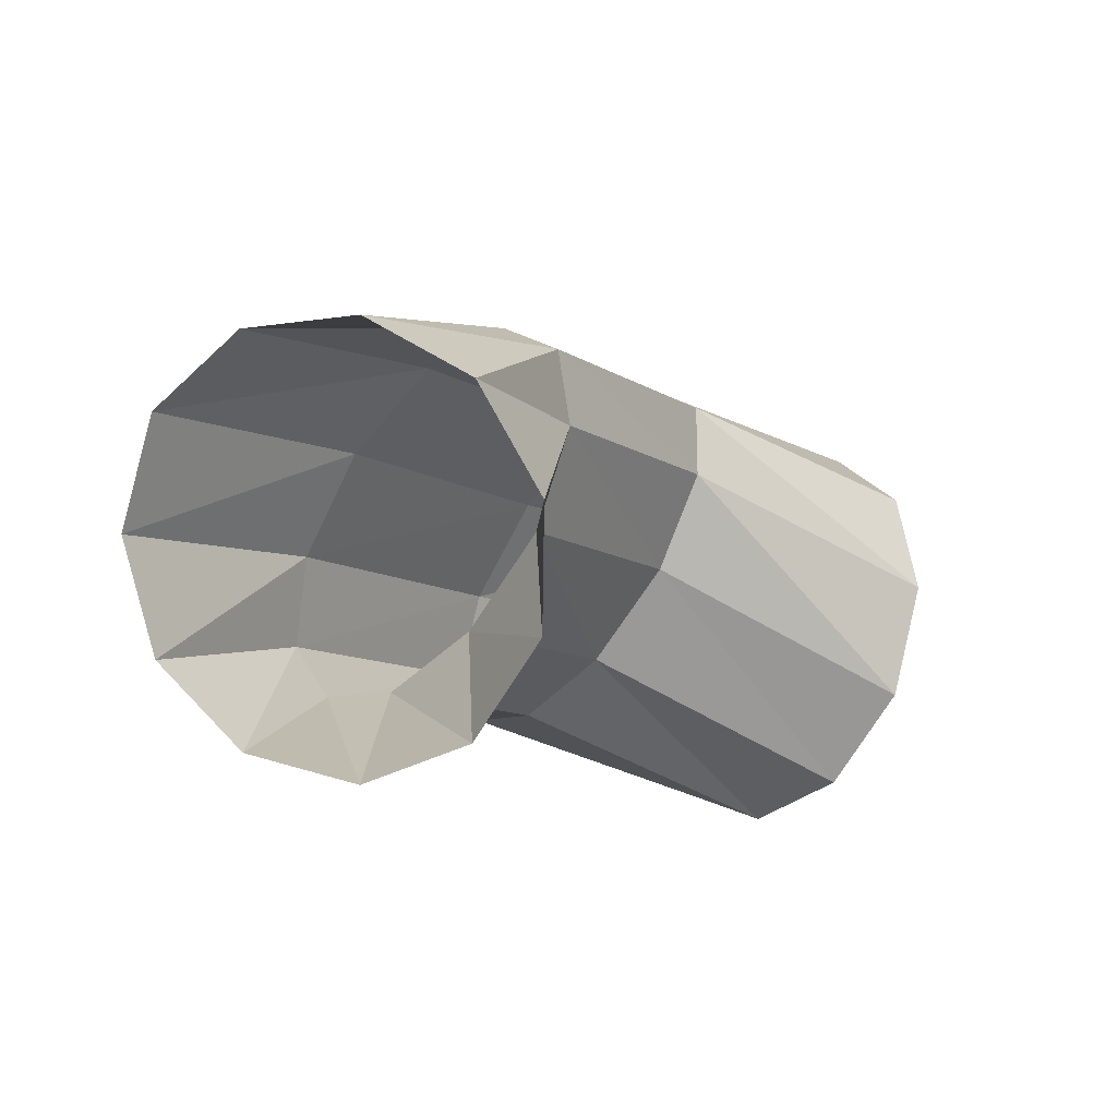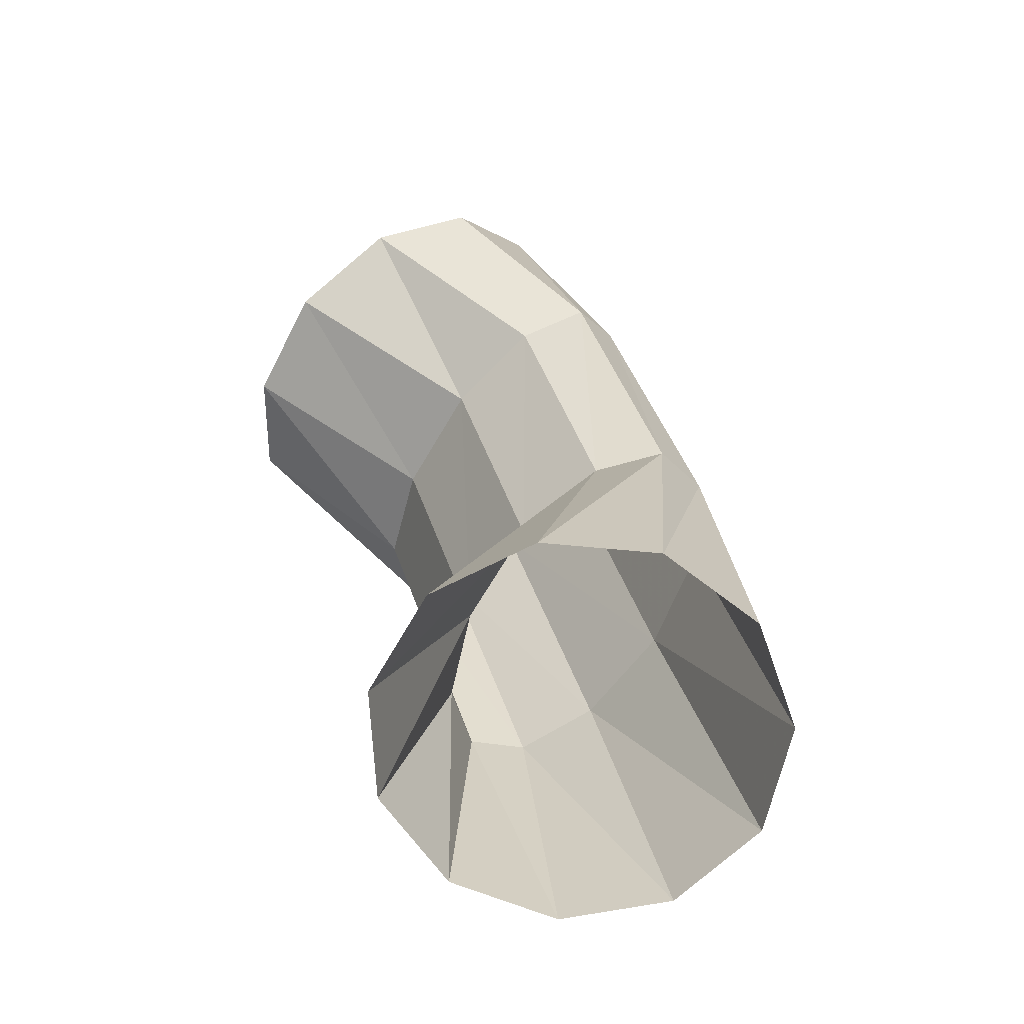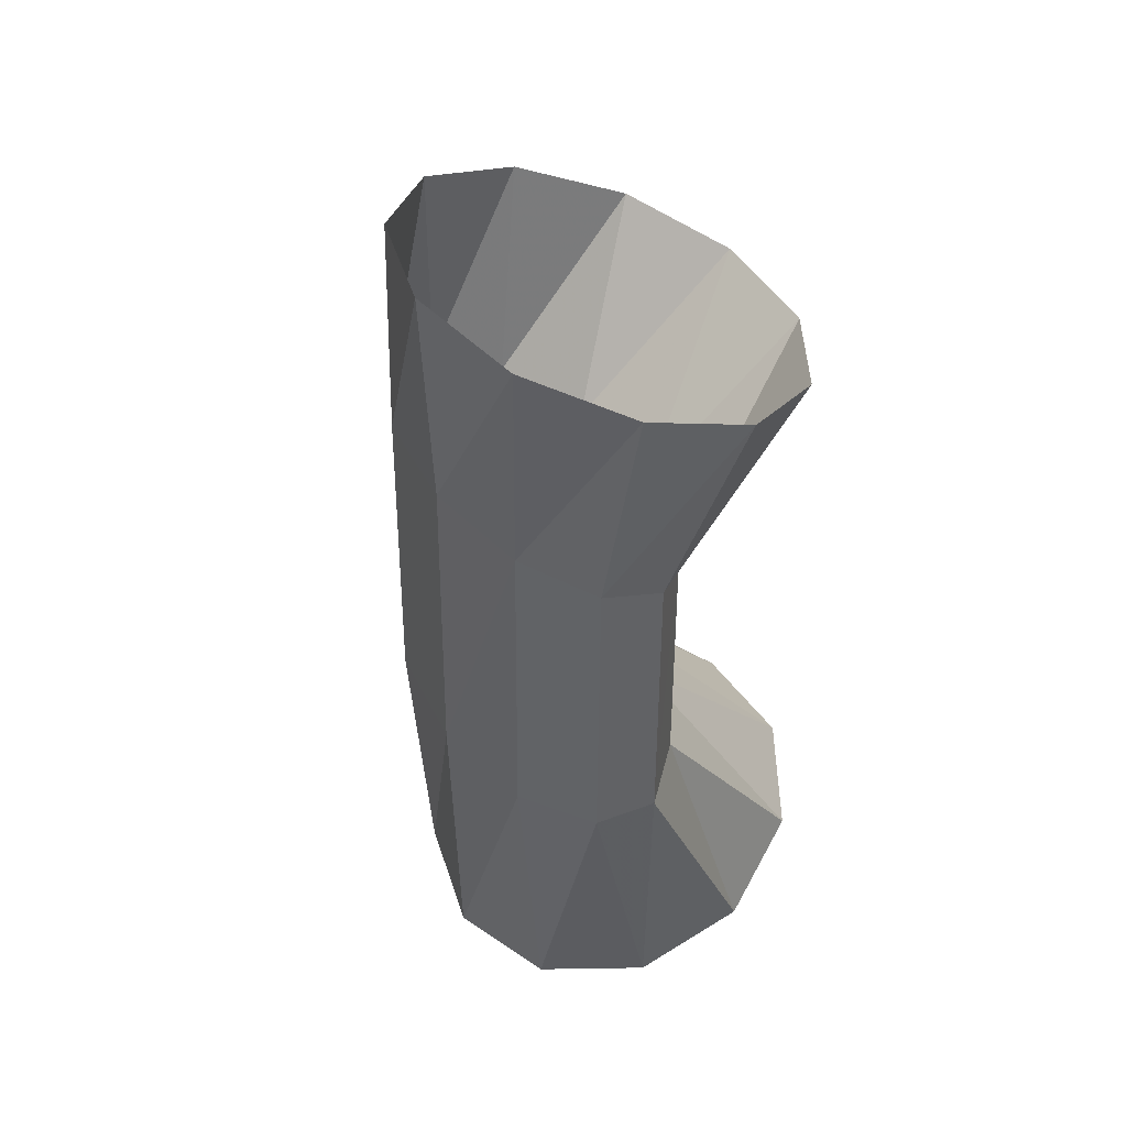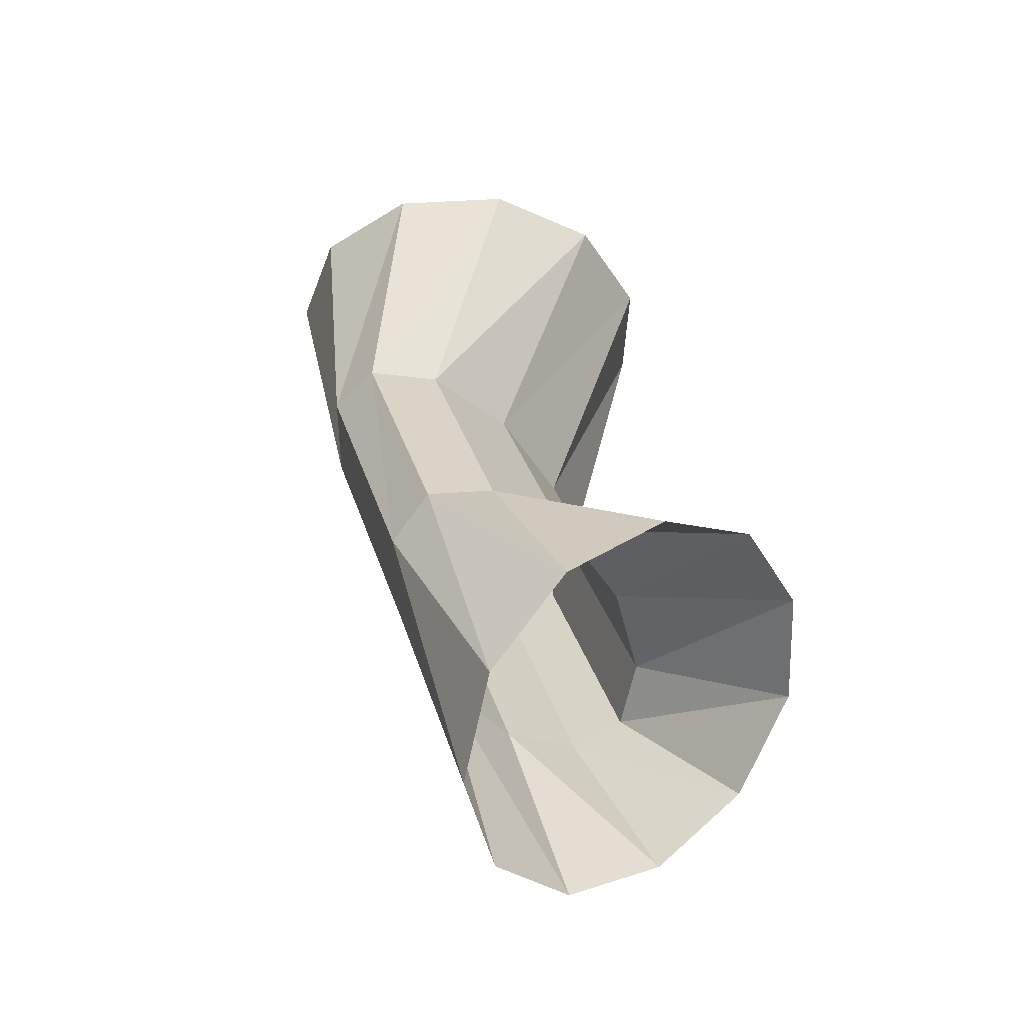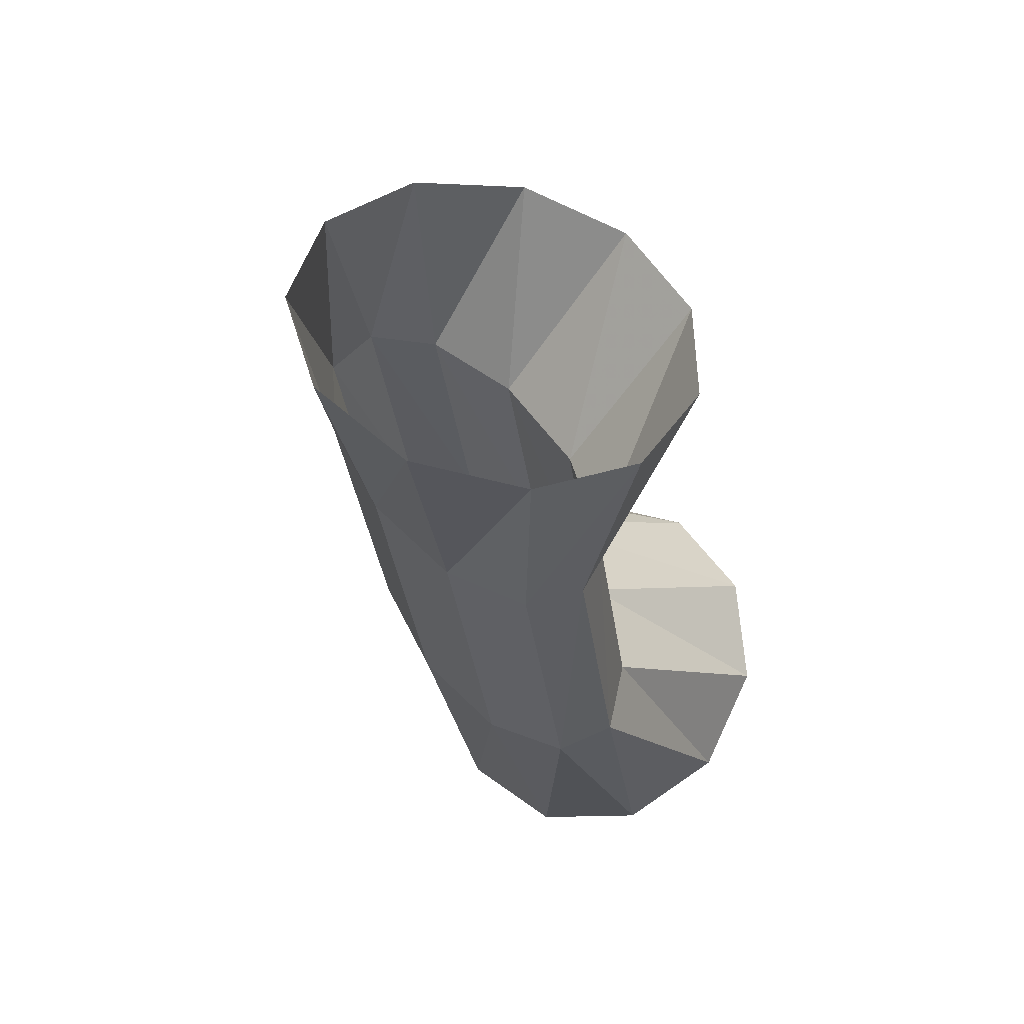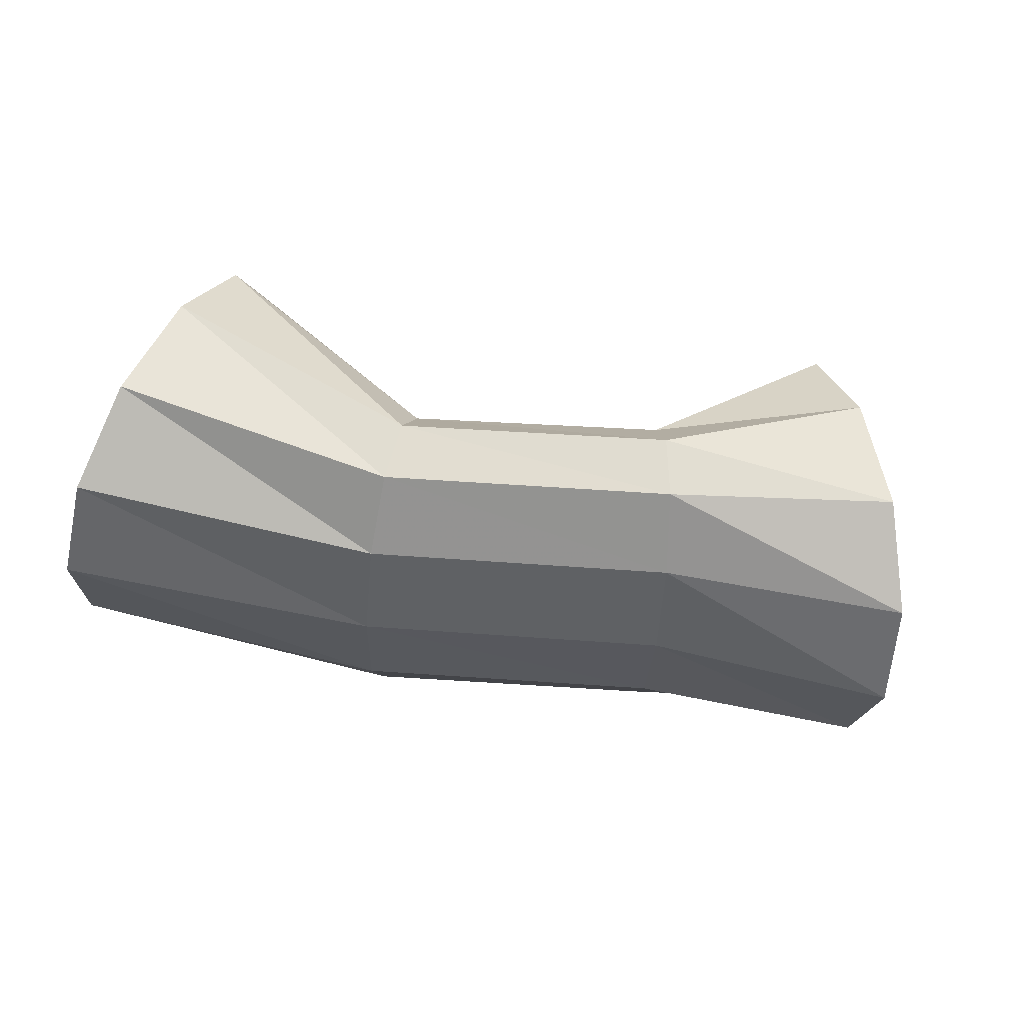
<metadata>
{"format":"obj","ext":"obj","renderer":"f3d","projection":"perspective","resolution":1024,"background":"white","views":[{"elev":-38.7,"azim":-58.0,"up":"+Y"},{"elev":41.9,"azim":98.0,"up":"+Z"},{"elev":-52.2,"azim":-65.4,"up":"+Z"},{"elev":29.0,"azim":-80.4,"up":"+Z"},{"elev":-38.3,"azim":-57.2,"up":"+Z"},{"elev":19.5,"azim":-151.7,"up":"+Z"}]}
</metadata>
<code>
g tube1
v 154.8 163 161.8
v 155.7 161.1 160
v 156.3 158.4 159.4
v 156.2 155.8 160.4
v 155.7 154 162.5
v 154.8 153.7 165.2
v 153.8 155 167.5
v 153.1 157.4 168.8
v 152.8 160.2 168.5
v 153.1 162.5 166.9
v 153.8 163.6 164.4
v 154.8 163 161.8
v 147.6 159.9 160.5
v 148.5 158.3 158.4
v 149.2 156.6 157.4
v 149.5 155.2 157.8
v 149.3 154.7 159.5
v 148.7 155.1 161.8
v 147.8 156.4 164.2
v 147 158.1 165.8
v 146.5 159.7 166.1
v 146.4 160.7 165.1
v 146.8 160.8 163
v 147.6 159.9 160.5
v 140.7 156.7 160.2
v 141.7 155.2 158.1
v 142.8 153.6 157.2
v 143.5 152.5 157.6
v 143.7 152.1 159.3
v 143.4 152.6 161.7
v 142.5 153.9 164
v 141.4 155.6 165.6
v 140.5 157 165.9
v 140 157.8 164.8
v 140.1 157.7 162.6
v 140.7 156.7 160.2
v 135.2 154.4 158.9
v 136.7 152.9 157.1
v 138.6 150.8 156.7
v 140.4 149 157.9
v 141.5 148 160.3
v 141.6 148 163.1
v 140.5 149.2 165.5
v 138.8 151.1 166.6
v 136.8 153.1 166.2
v 135.3 154.5 164.3
v 134.7 155.1 161.6
v 135.2 154.4 158.9
f 1 2 14
f 14 13 1
f 2 3 15
f 15 14 2
f 3 4 16
f 16 15 3
f 4 5 17
f 17 16 4
f 5 6 18
f 18 17 5
f 6 7 19
f 19 18 6
f 7 8 20
f 20 19 7
f 8 9 21
f 21 20 8
f 9 10 22
f 22 21 9
f 10 11 23
f 23 22 10
f 11 12 24
f 24 23 11
f 13 14 26
f 26 25 13
f 14 15 27
f 27 26 14
f 15 16 28
f 28 27 15
f 16 17 29
f 29 28 16
f 17 18 30
f 30 29 17
f 18 19 31
f 31 30 18
f 19 20 32
f 32 31 19
f 20 21 33
f 33 32 20
f 21 22 34
f 34 33 21
f 22 23 35
f 35 34 22
f 23 24 36
f 36 35 23
f 25 26 38
f 38 37 25
f 26 27 39
f 39 38 26
f 27 28 40
f 40 39 27
f 28 29 41
f 41 40 28
f 29 30 42
f 42 41 29
f 30 31 43
f 43 42 30
f 31 32 44
f 44 43 31
f 32 33 45
f 45 44 32
f 33 34 46
f 46 45 33
f 34 35 47
f 47 46 34
f 35 36 48
f 48 47 35

</code>
